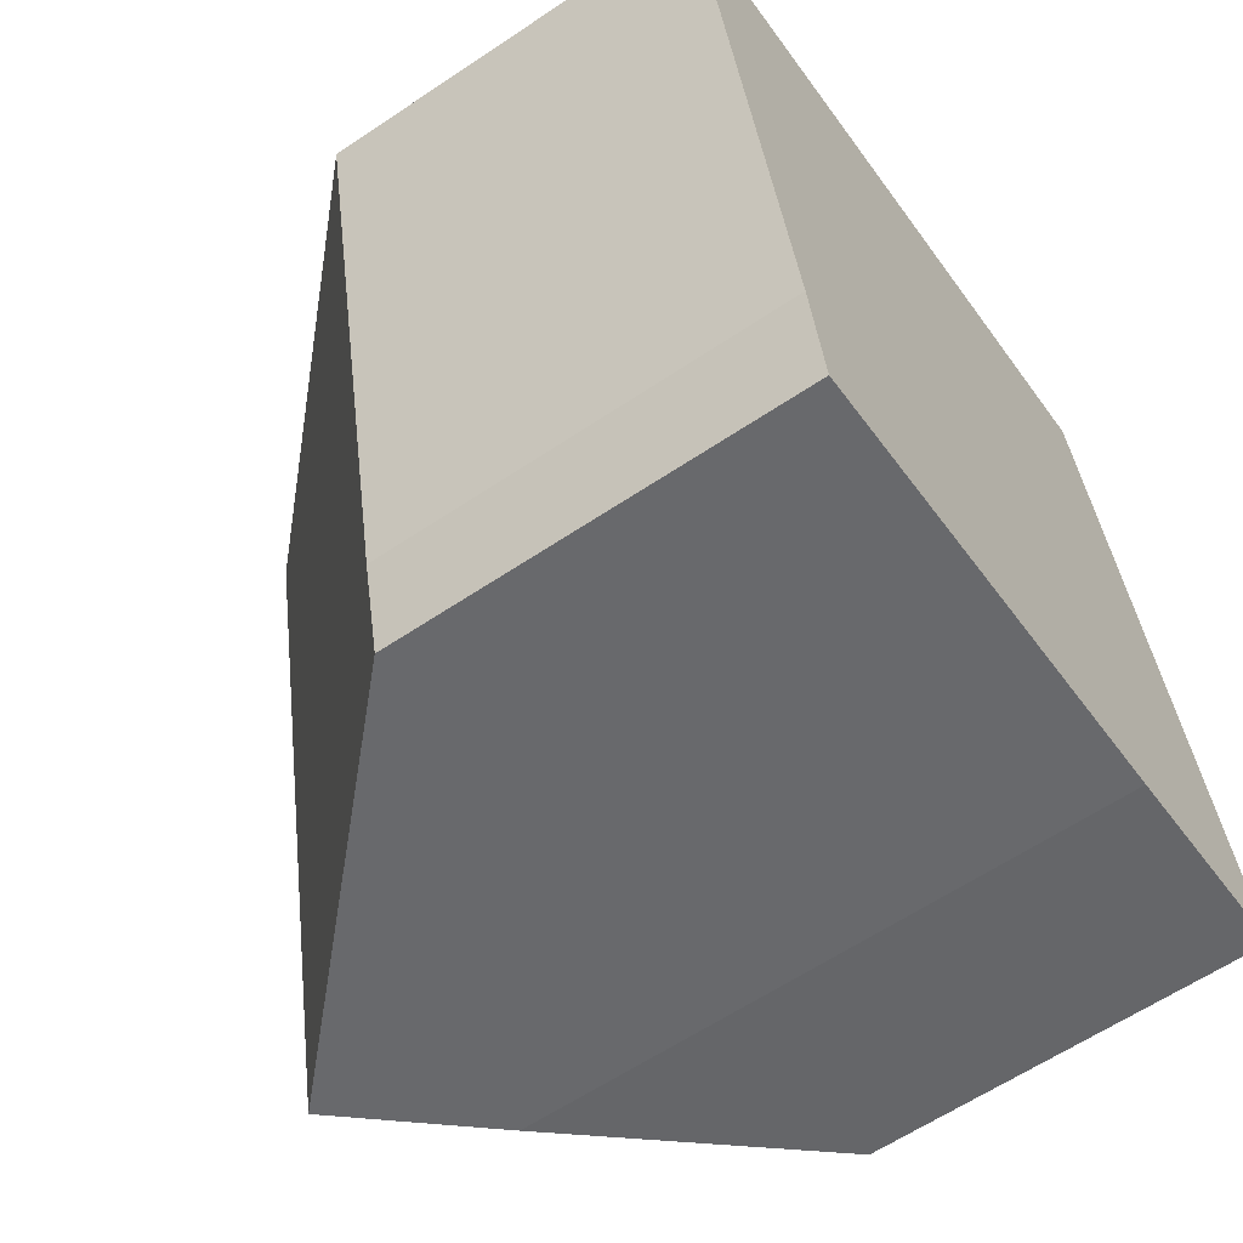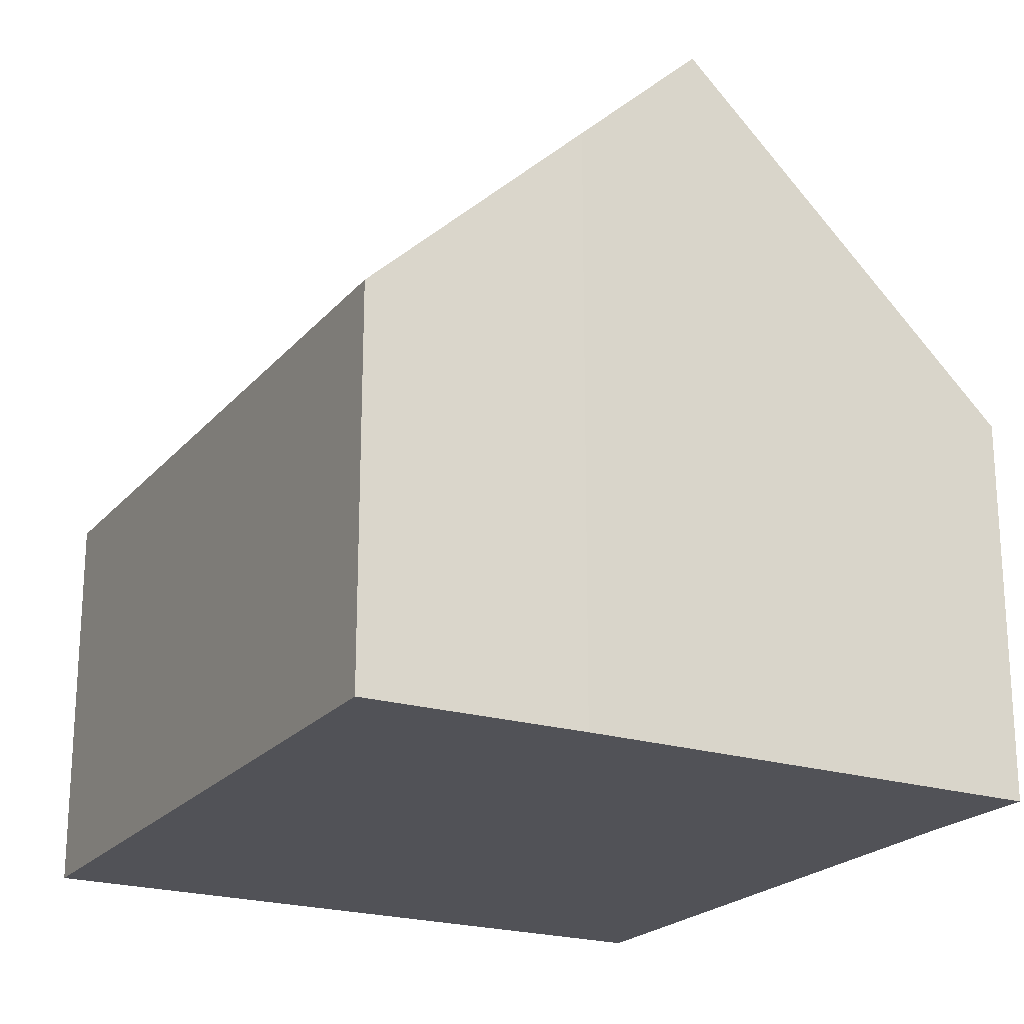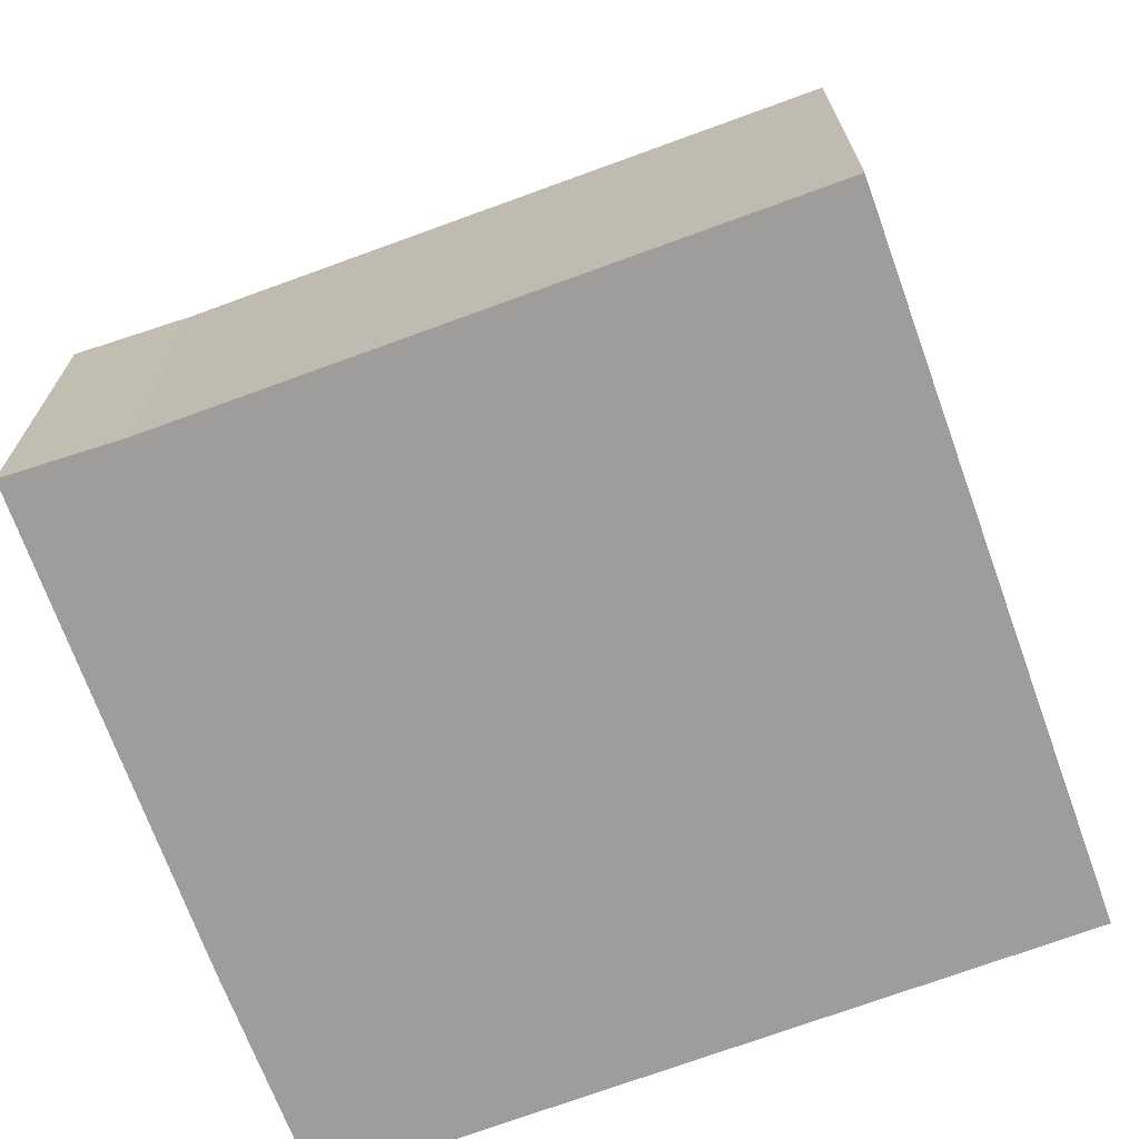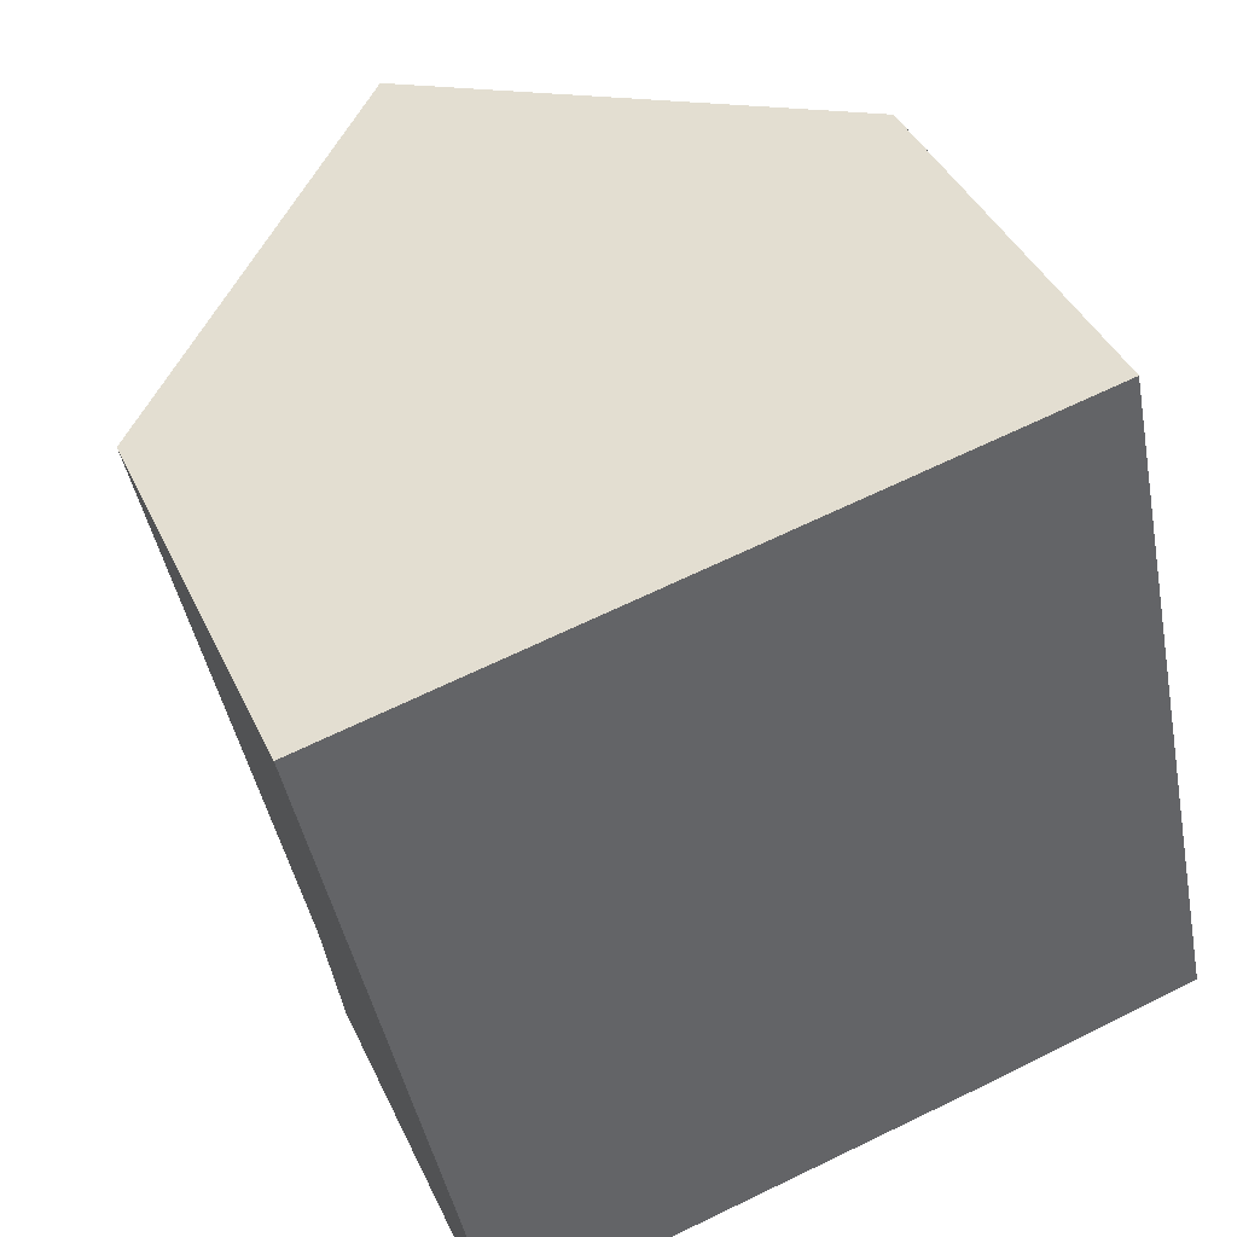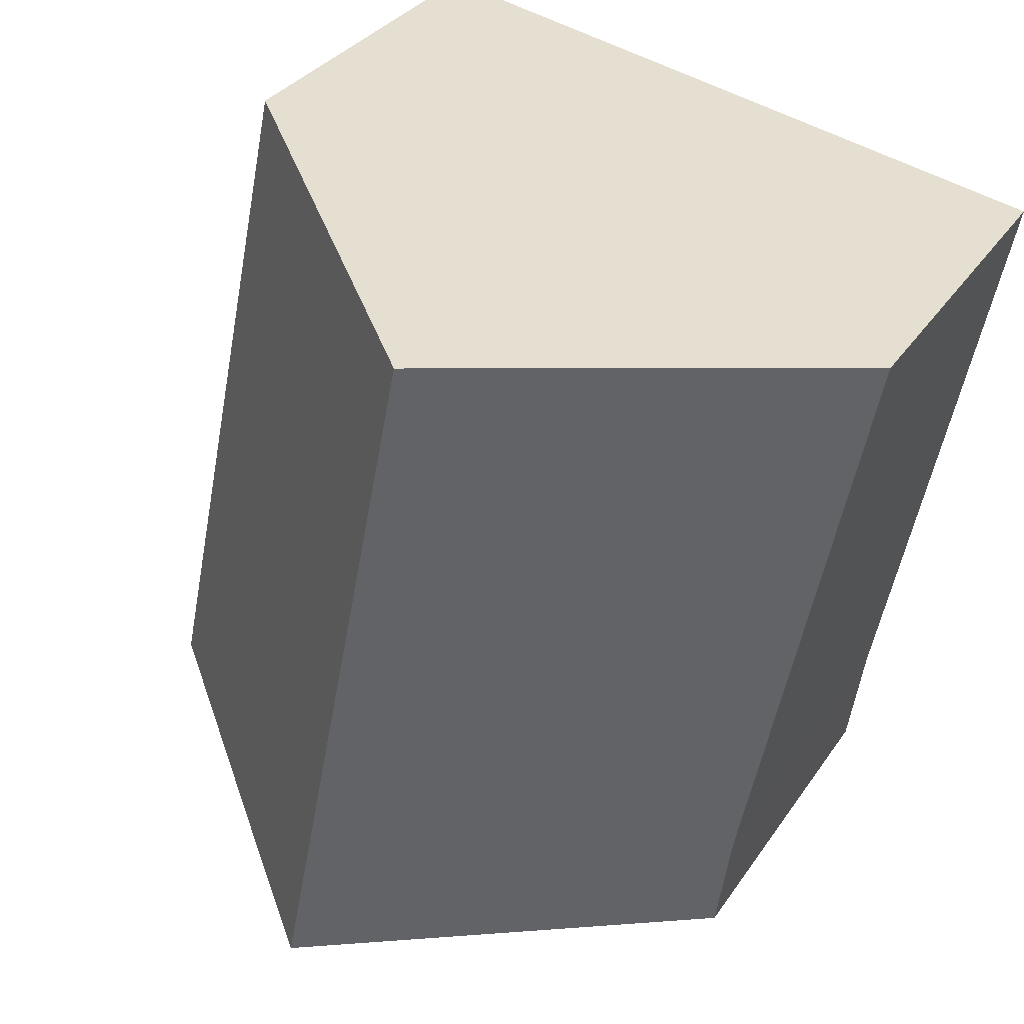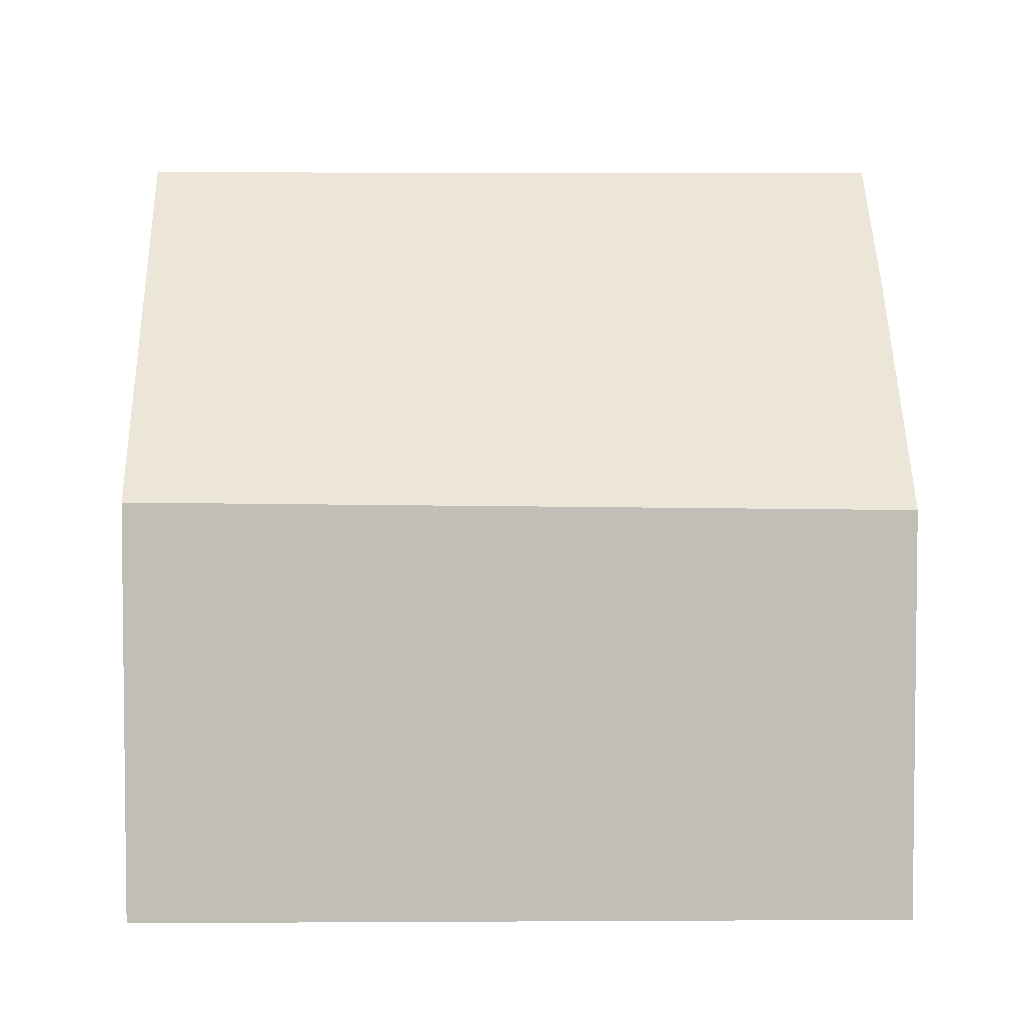
<metadata>
{"format":"obj","ext":"obj","renderer":"f3d","projection":"perspective","resolution":1024,"background":"white","views":[{"elev":-61.7,"azim":-55.7,"up":"+Z"},{"elev":-21.5,"azim":139.8,"up":"+Y"},{"elev":-70.6,"azim":-81.5,"up":"+Y"},{"elev":40.9,"azim":-23.3,"up":"+Z"},{"elev":31.7,"azim":-151.9,"up":"+Z"},{"elev":4.5,"azim":76.9,"up":"+Y"}]}
</metadata>
<code>
v  8.07 7.82 -8.324
v  8.921 5.184 1.78
v  10.94 5.077 -7.696
v  4.494 9.406 0.897
v  6.408 9.406 -8.655
v  1.913 5.119 -9.55
v  1.665 5.17 -8.037
v  0 5.119 3.134e-16
v  1.665 4.921e-16 -8.037
v  1.913 5.848e-16 -9.55
v  0 0 0
v  4.494 -5.493e-17 0.897
v  8.921 -1.09e-16 1.78
v  10.94 4.712e-16 -7.696
v  8.07 5.097e-16 -8.324
v  6.408 5.3e-16 -8.655
g defaultobject
f 1 2 3
f 2 1 4
f 4 1 5
f 6 4 5
f 4 6 7
f 4 7 8
f 6 9 7
f 9 6 10
f 9 8 7
f 8 9 11
f 8 2 4
f 2 8 11
f 2 11 12
f 2 12 13
f 13 3 2
f 3 13 14
f 1 6 5
f 6 1 15
f 6 15 16
f 6 16 10
f 3 15 1
f 15 3 14
f 9 12 11
f 12 9 10
f 12 10 16
f 12 16 13
f 13 16 15
f 13 15 14

</code>
